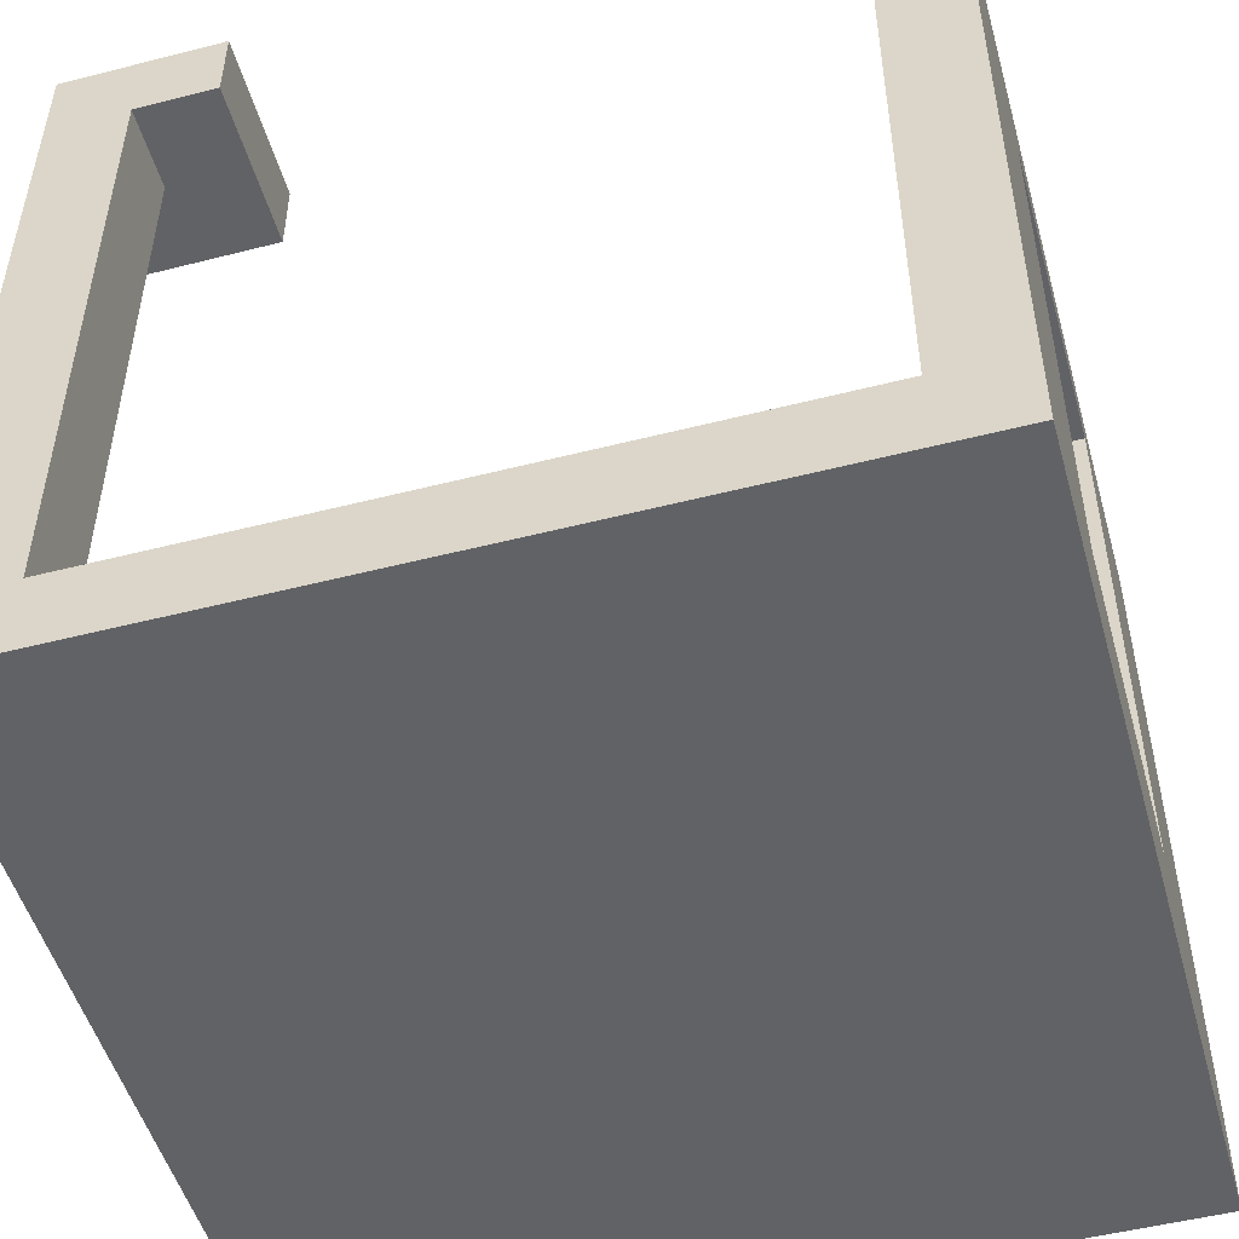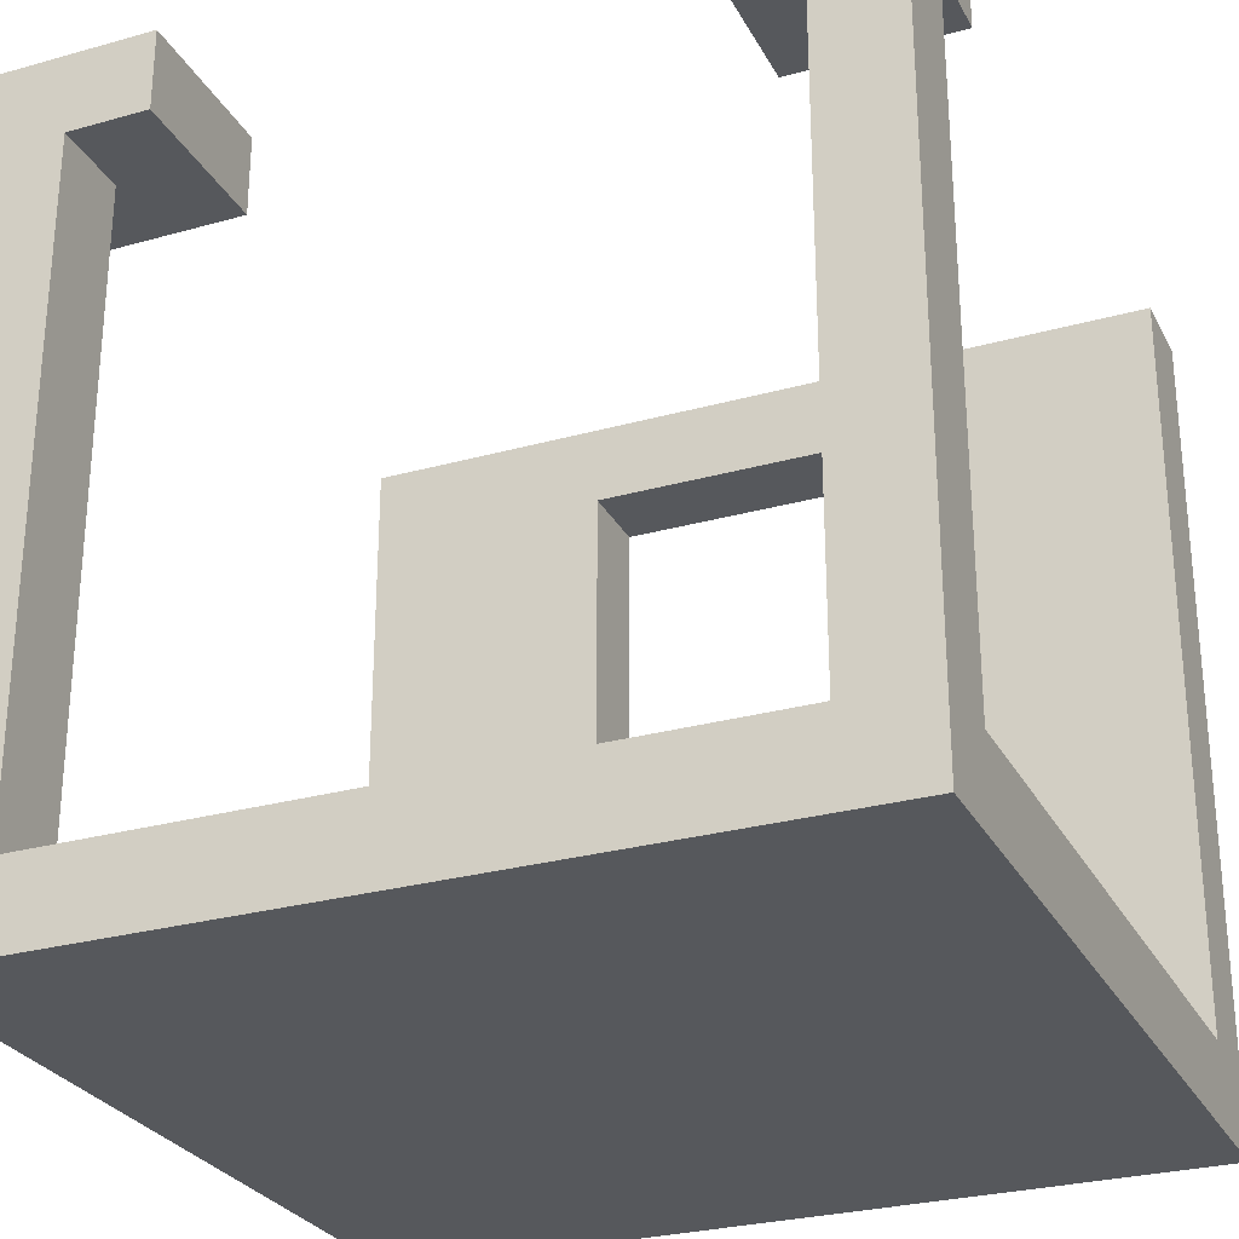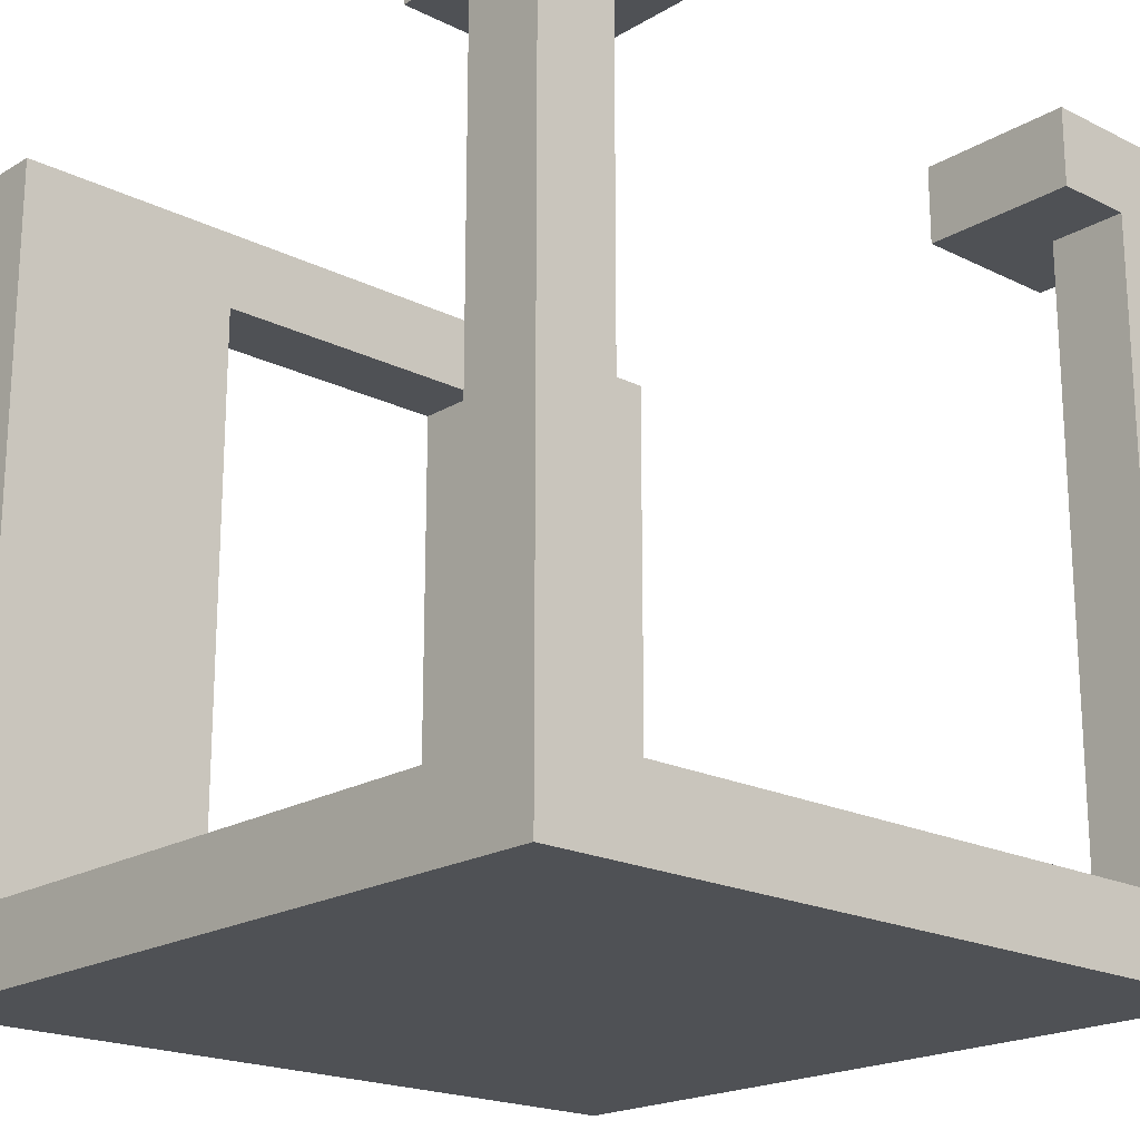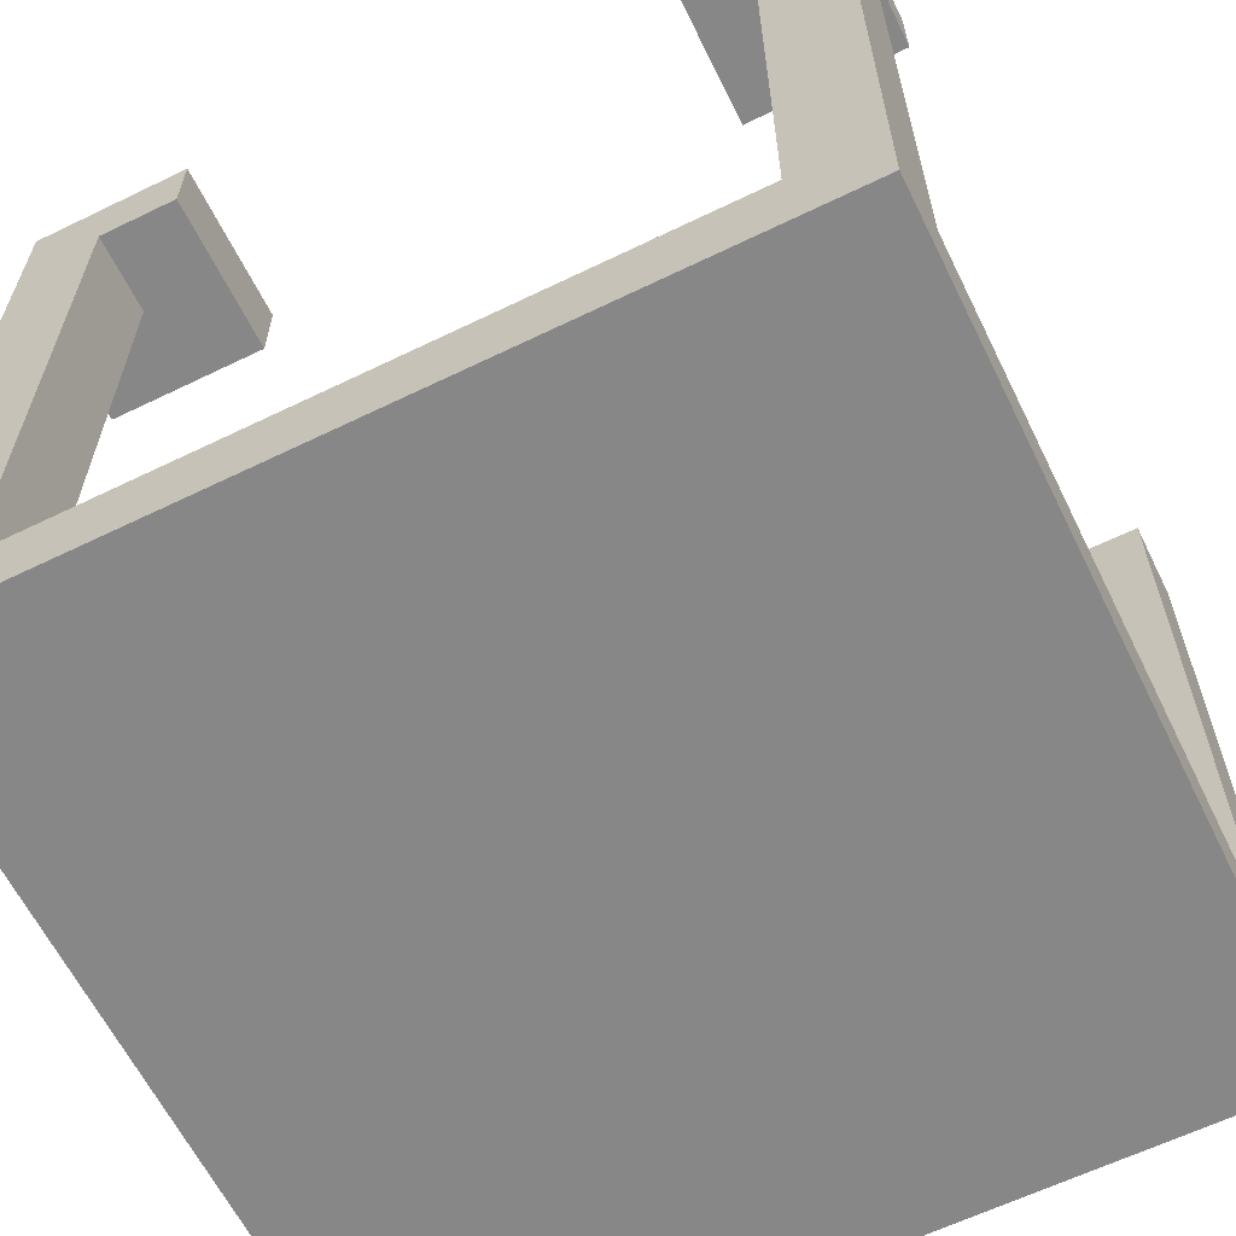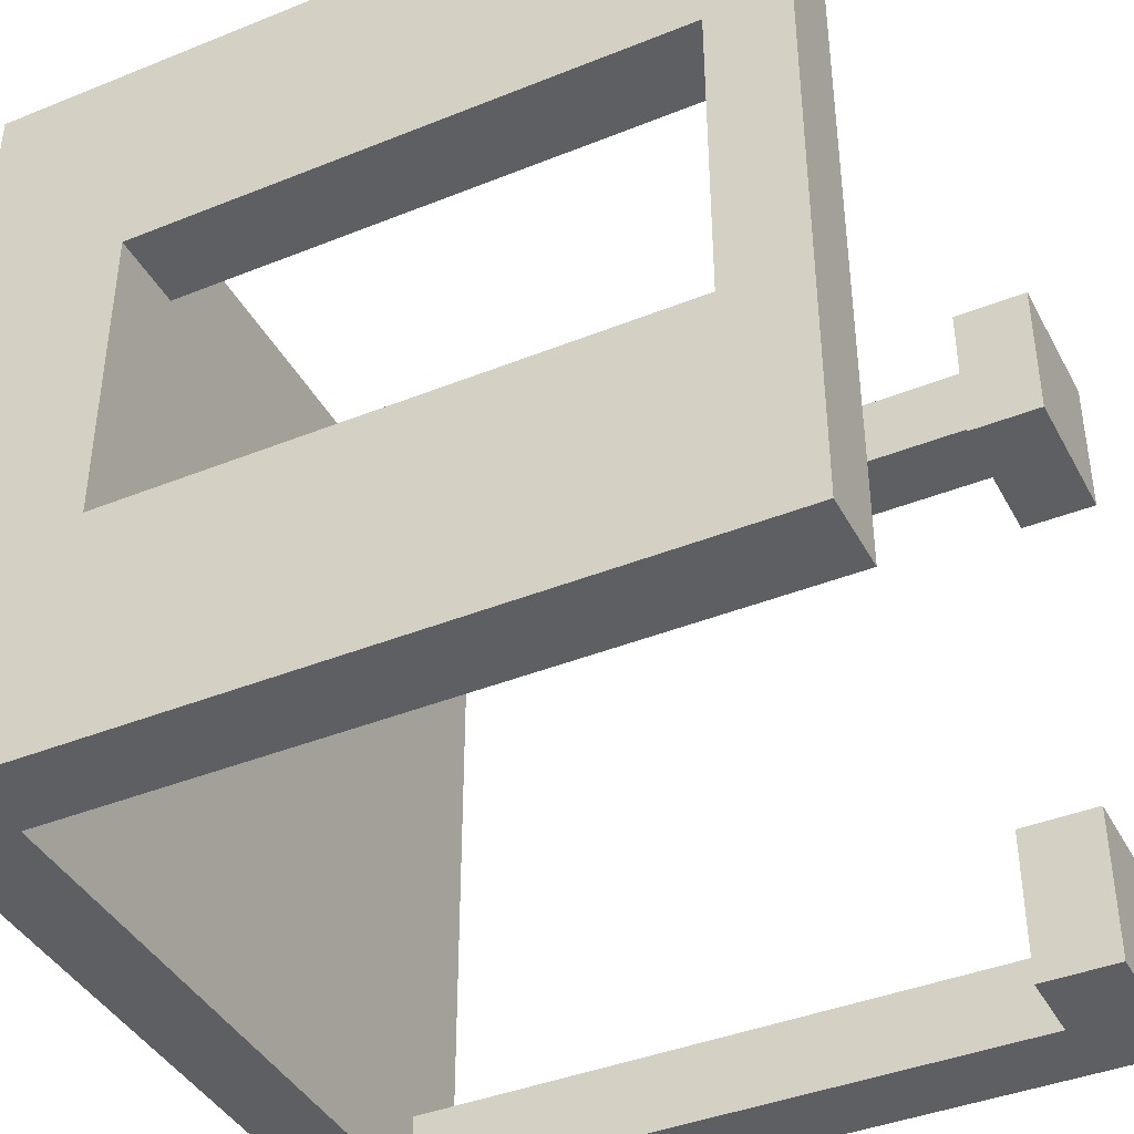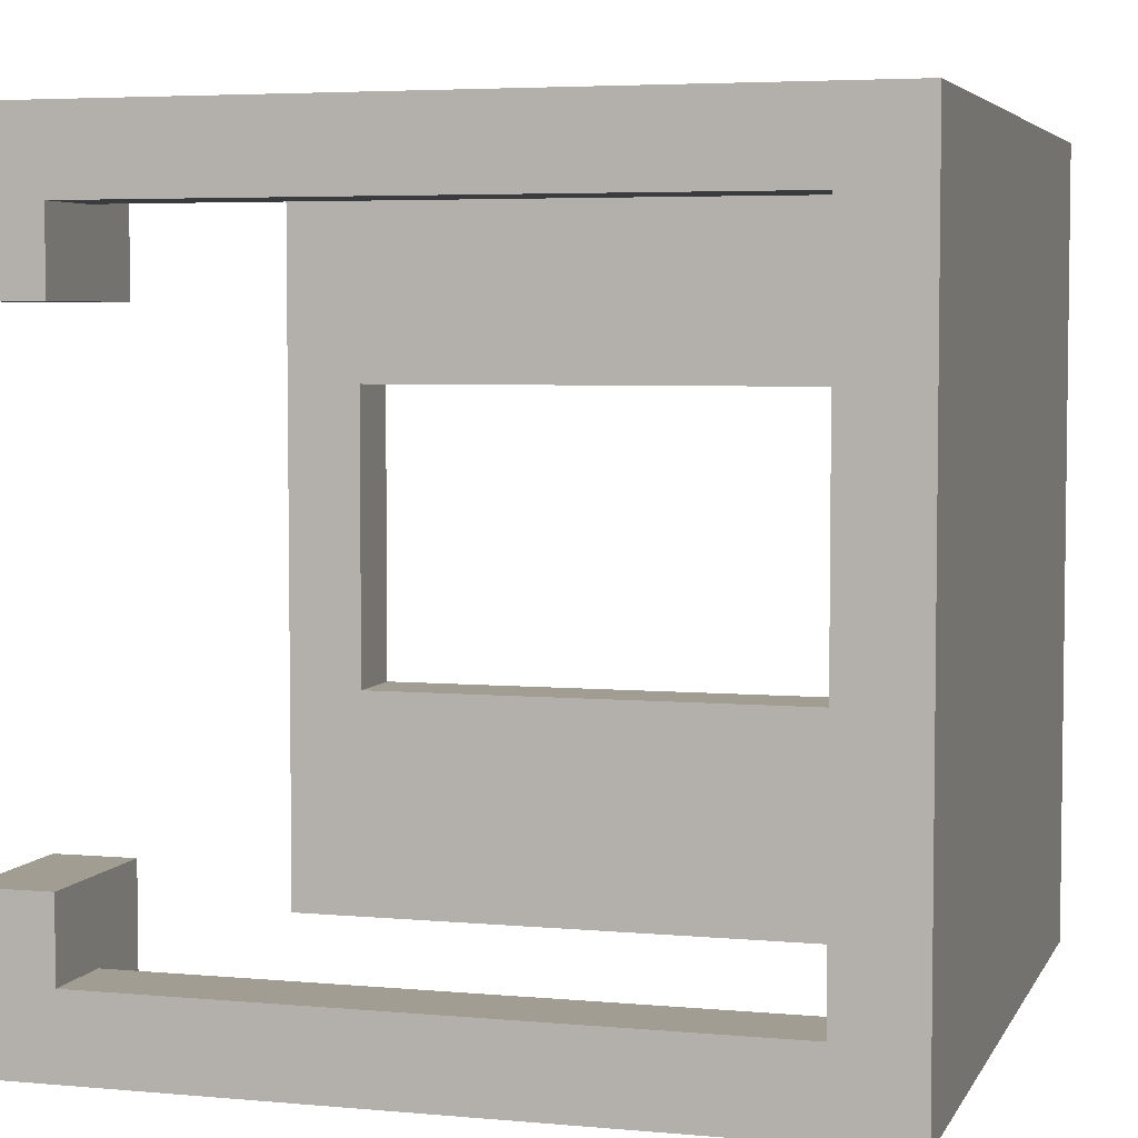
<metadata>
{"format":"obj","ext":"obj","renderer":"f3d","projection":"perspective","resolution":1024,"background":"white","views":[{"elev":-50.7,"azim":15.6,"up":"+Y"},{"elev":-27.8,"azim":-66.9,"up":"+Y"},{"elev":-19.8,"azim":-132.5,"up":"+Y"},{"elev":-62.5,"azim":-63.8,"up":"+Y"},{"elev":-40.8,"azim":116.2,"up":"+Z"},{"elev":4.7,"azim":-73.7,"up":"+Z"}]}
</metadata>
<code>
o ObjObject.001
v -0.5 -0.4 0.4
v -0.5 -0.5 -0.5
v -0.5 -0.5 0.5
v -0.5 -0.4 -0.4
v -0.5 0.4 0.4
v -0.5 0.4 -0.4
v -0.5 0.5 0.5
v -0.5 0.4 0.3
v -0.5 0.5 0.3
v -0.5 0.5 -0.3
v -0.5 0.4 -0.3
v -0.5 0.5 -0.5
v 0.4 -0.3 0.2
v 0.4 -0.4 -0.5
v 0.4 -0.4 0.5
v 0.4 -0.3 -0.2
v 0.4 0.4 0.2
v 0.4 0.4 -0.2
v 0.4 0.5 0.5
v 0.4 0.5 -0.5
v -0.4 -0.4 0.5
v -0.4 -0.4 0.4
v -0.4 0.4 0.5
v -0.4 0.4 0.4
v -0.4 -0.4 -0.4
v -0.4 -0.4 -0.5
v -0.4 0.4 -0.4
v -0.4 0.4 -0.5
v -0.3 0.4 0.5
v -0.3 0.4 0.3
v -0.3 0.5 0.5
v -0.3 0.5 0.3
v -0.3 0.4 -0.3
v -0.3 0.4 -0.5
v -0.3 0.5 -0.3
v -0.3 0.5 -0.5
v 0.5 -0.5 0.5
v 0.5 -0.5 -0.5
v 0.5 -0.3 0.2
v 0.5 -0.3 -0.2
v 0.5 0.4 0.2
v 0.5 0.4 -0.2
v 0.5 0.5 0.5
v 0.5 0.5 -0.5
v -0.4 -0.4 0.5
v -0.5 0.5 0.5
v -0.5 -0.5 0.5
v -0.4 0.4 0.5
v -0.3 0.4 0.5
v -0.3 0.5 0.5
v 0.4 -0.4 0.5
v 0.5 -0.5 0.5
v 0.4 0.5 0.5
v 0.5 0.5 0.5
v 0.5 -0.3 -0.2
v 0.4 0.4 -0.2
v 0.4 -0.3 -0.2
v 0.5 0.4 -0.2
v -0.3 0.4 -0.3
v -0.5 0.5 -0.3
v -0.5 0.4 -0.3
v -0.3 0.5 -0.3
v -0.4 -0.4 -0.4
v -0.5 0.4 -0.4
v -0.5 -0.4 -0.4
v -0.4 0.4 -0.4
v -0.5 -0.4 0.4
v -0.5 0.4 0.4
v -0.4 -0.4 0.4
v -0.4 0.4 0.4
v -0.5 0.4 0.3
v -0.5 0.5 0.3
v -0.3 0.4 0.3
v -0.3 0.5 0.3
v 0.4 -0.3 0.2
v 0.4 0.4 0.2
v 0.5 -0.3 0.2
v 0.5 0.4 0.2
v -0.5 -0.5 -0.5
v -0.5 0.5 -0.5
v -0.4 -0.4 -0.5
v -0.4 0.4 -0.5
v -0.3 0.4 -0.5
v -0.3 0.5 -0.5
v 0.4 -0.4 -0.5
v 0.5 -0.5 -0.5
v 0.4 0.5 -0.5
v 0.5 0.5 -0.5
v -0.5 -0.5 -0.5
v 0.5 -0.5 0.5
v -0.5 -0.5 0.5
v 0.5 -0.5 -0.5
v -0.4 0.4 0.4
v -0.3 0.4 0.5
v -0.4 0.4 0.5
v -0.5 0.4 0.3
v -0.5 0.4 0.4
v -0.3 0.4 0.3
v 0.4 0.4 -0.2
v 0.5 0.4 0.2
v 0.4 0.4 0.2
v 0.5 0.4 -0.2
v -0.5 0.4 -0.4
v -0.3 0.4 -0.3
v -0.5 0.4 -0.3
v -0.4 0.4 -0.4
v -0.4 0.4 -0.5
v -0.3 0.4 -0.5
v -0.4 -0.4 0.5
v 0.4 -0.4 0.5
v -0.4 -0.4 0.4
v -0.5 -0.4 0.4
v -0.5 -0.4 -0.4
v -0.4 -0.4 -0.4
v -0.4 -0.4 -0.5
v 0.4 -0.4 -0.5
v 0.4 -0.3 0.2
v 0.5 -0.3 0.2
v 0.4 -0.3 -0.2
v 0.5 -0.3 -0.2
v -0.5 0.5 0.5
v -0.3 0.5 0.5
v -0.5 0.5 0.3
v -0.3 0.5 0.3
v -0.5 0.5 -0.3
v -0.3 0.5 -0.3
v -0.5 0.5 -0.5
v -0.3 0.5 -0.5
v 0.4 0.5 0.5
v 0.5 0.5 0.5
v 0.4 0.5 -0.5
v 0.5 0.5 -0.5
f 1 2 3
f 4 2 1
f 5 1 3
f 6 2 4
f 7 8 5
f 7 5 3
f 9 8 7
f 10 6 11
f 12 2 6
f 12 6 10
f 13 14 15
f 16 14 13
f 17 13 15
f 18 14 16
f 19 17 15
f 19 18 17
f 20 14 18
f 20 18 19
f 21 22 23
f 23 22 24
f 25 26 27
f 27 26 28
f 29 30 31
f 31 30 32
f 33 34 35
f 35 34 36
f 37 38 39
f 39 38 40
f 37 39 41
f 40 38 42
f 37 41 43
f 41 42 43
f 42 38 44
f 43 42 44
f 45 46 47
f 48 46 45
f 49 46 48
f 50 46 49
f 51 45 47
f 52 51 47
f 52 53 51
f 54 53 52
f 55 56 57
f 58 56 55
f 59 60 61
f 62 60 59
f 63 64 65
f 66 64 63
f 67 68 69
f 69 68 70
f 71 72 73
f 73 72 74
f 75 76 77
f 77 76 78
f 79 80 81
f 81 80 82
f 82 80 83
f 83 80 84
f 79 81 85
f 79 85 86
f 85 87 86
f 86 87 88
f 89 90 91
f 92 90 89
f 93 94 95
f 96 93 97
f 98 94 93
f 98 93 96
f 99 100 101
f 102 100 99
f 103 104 105
f 106 104 103
f 107 104 106
f 108 104 107
f 109 110 111
f 112 111 113
f 111 110 114
f 113 111 114
f 114 110 115
f 115 110 116
f 117 118 119
f 119 118 120
f 121 122 123
f 123 122 124
f 125 126 127
f 127 126 128
f 129 130 131
f 131 130 132

</code>
